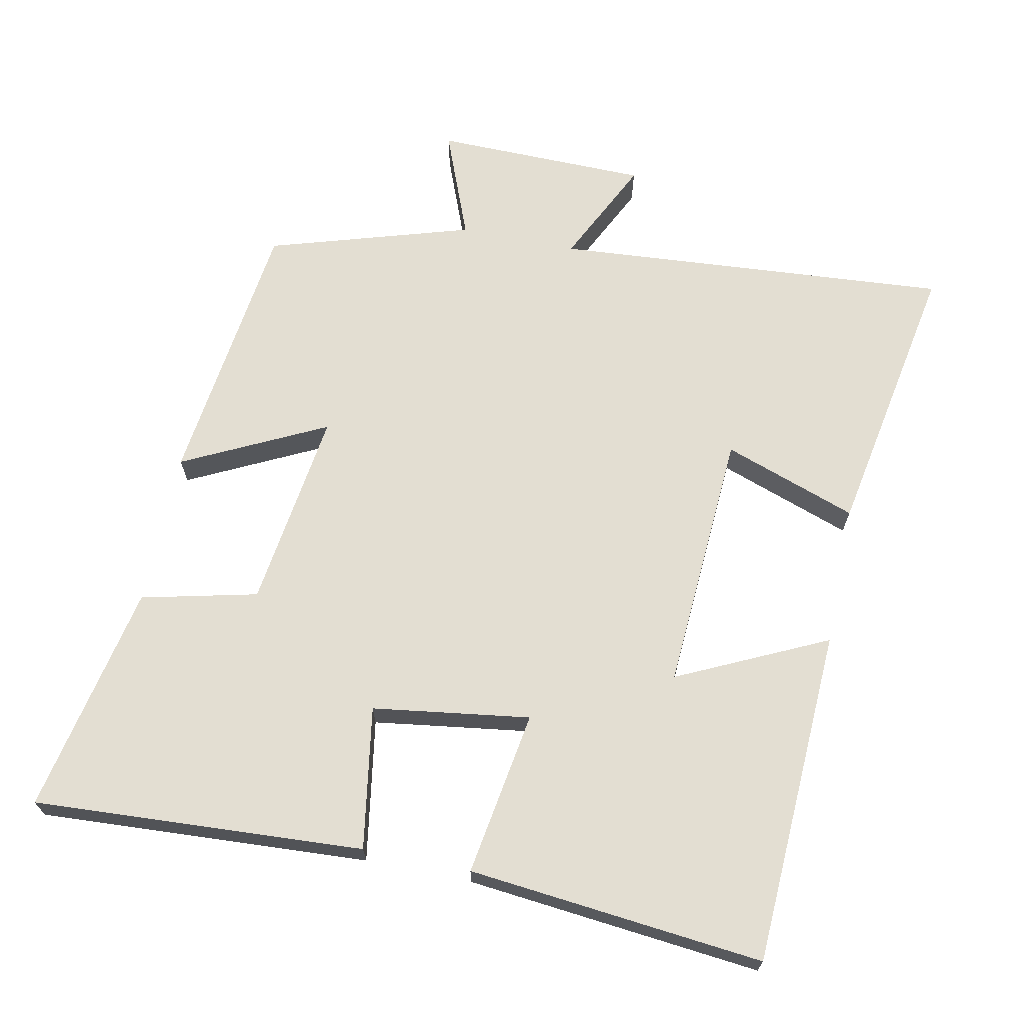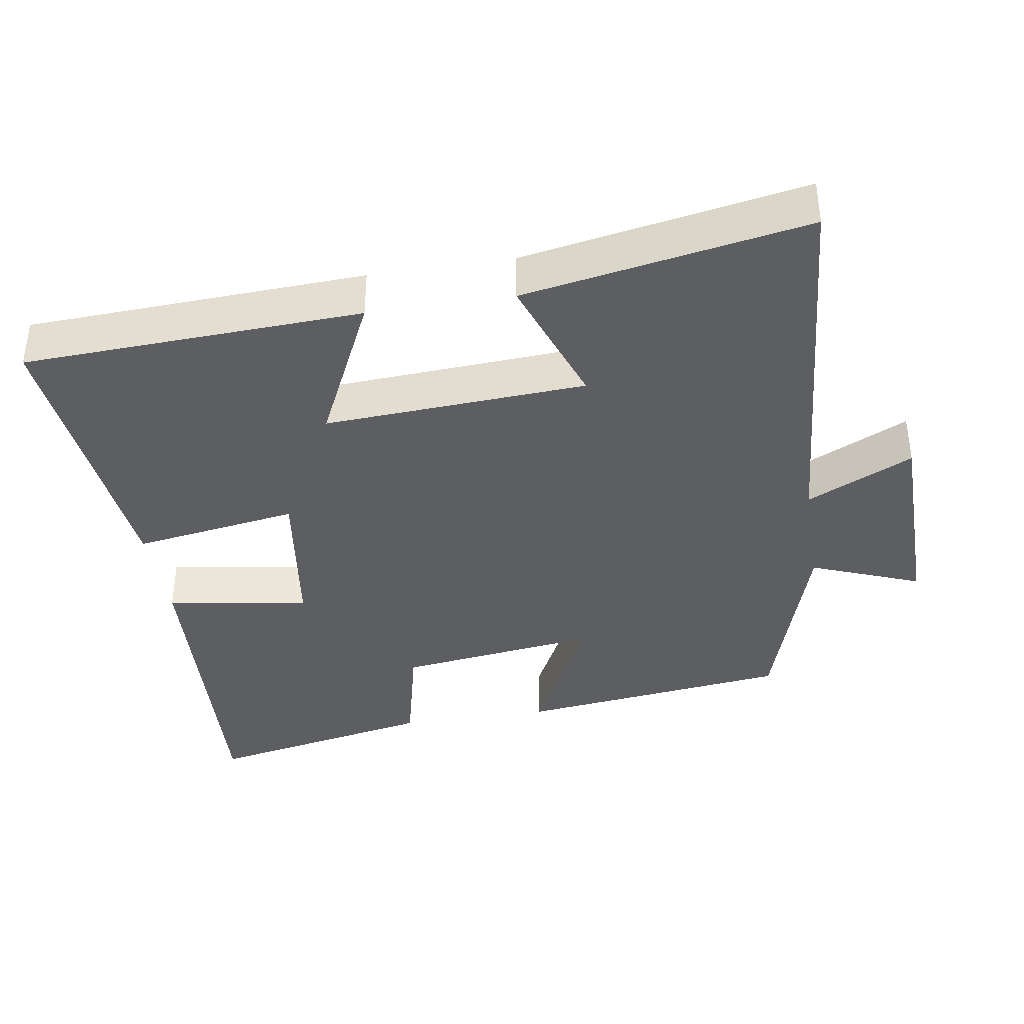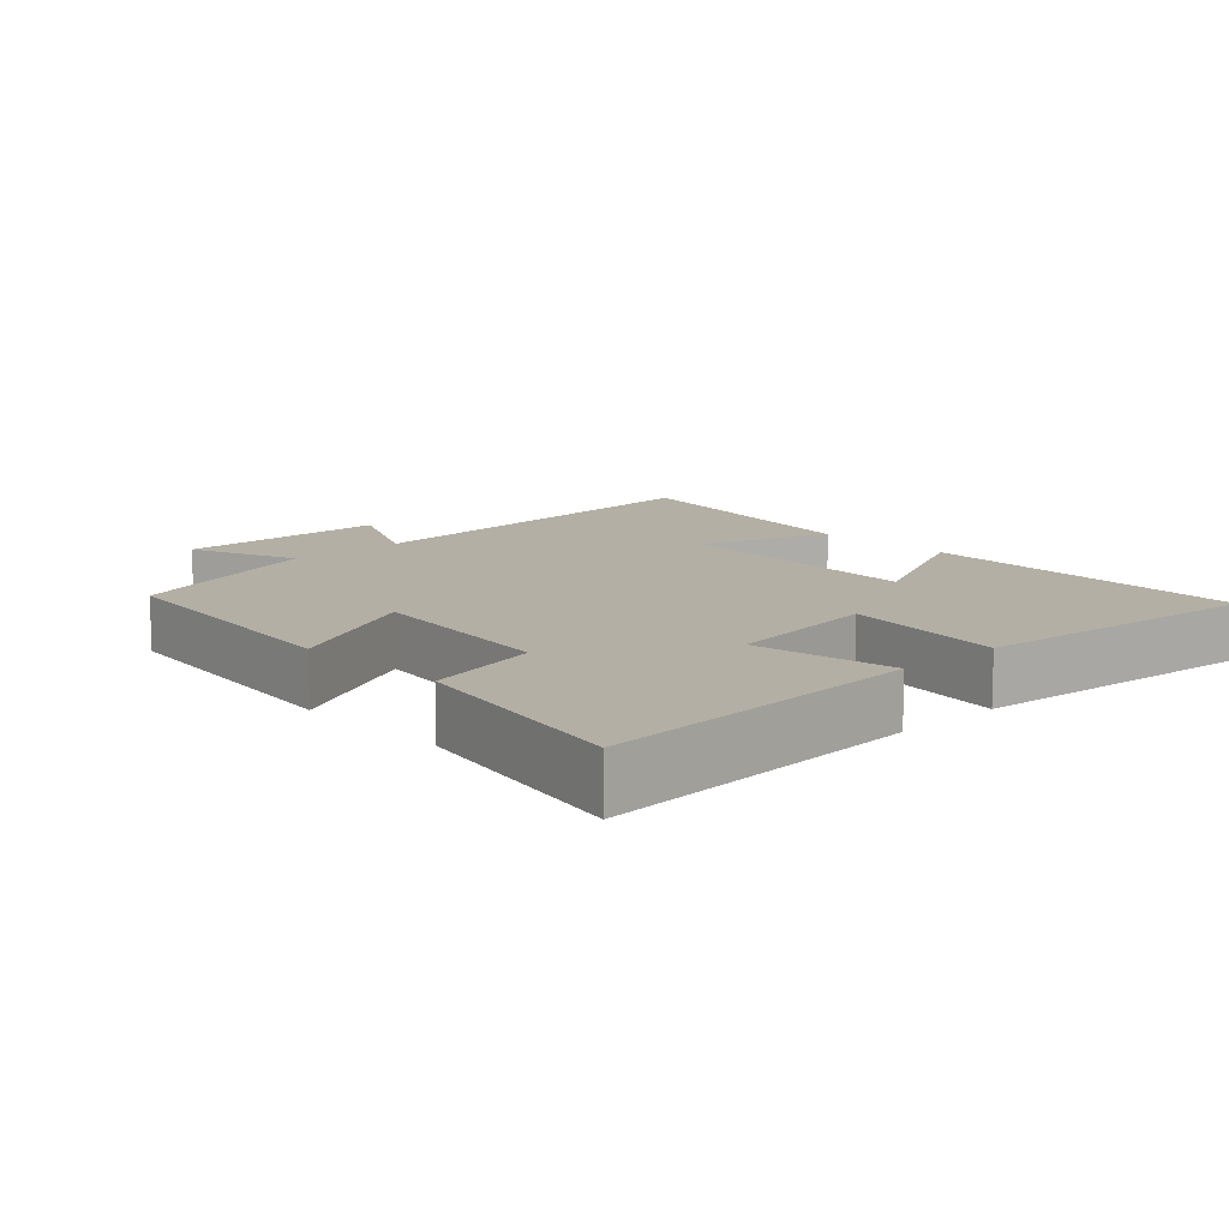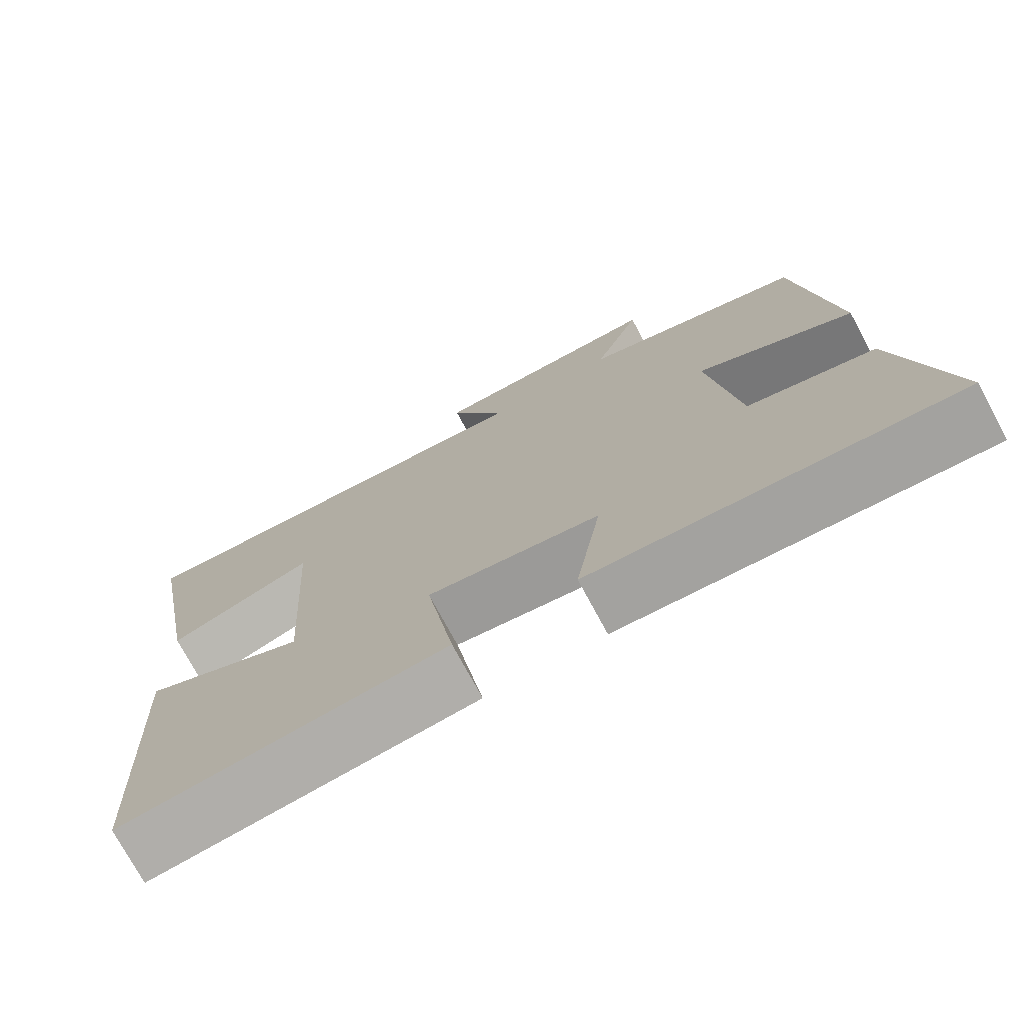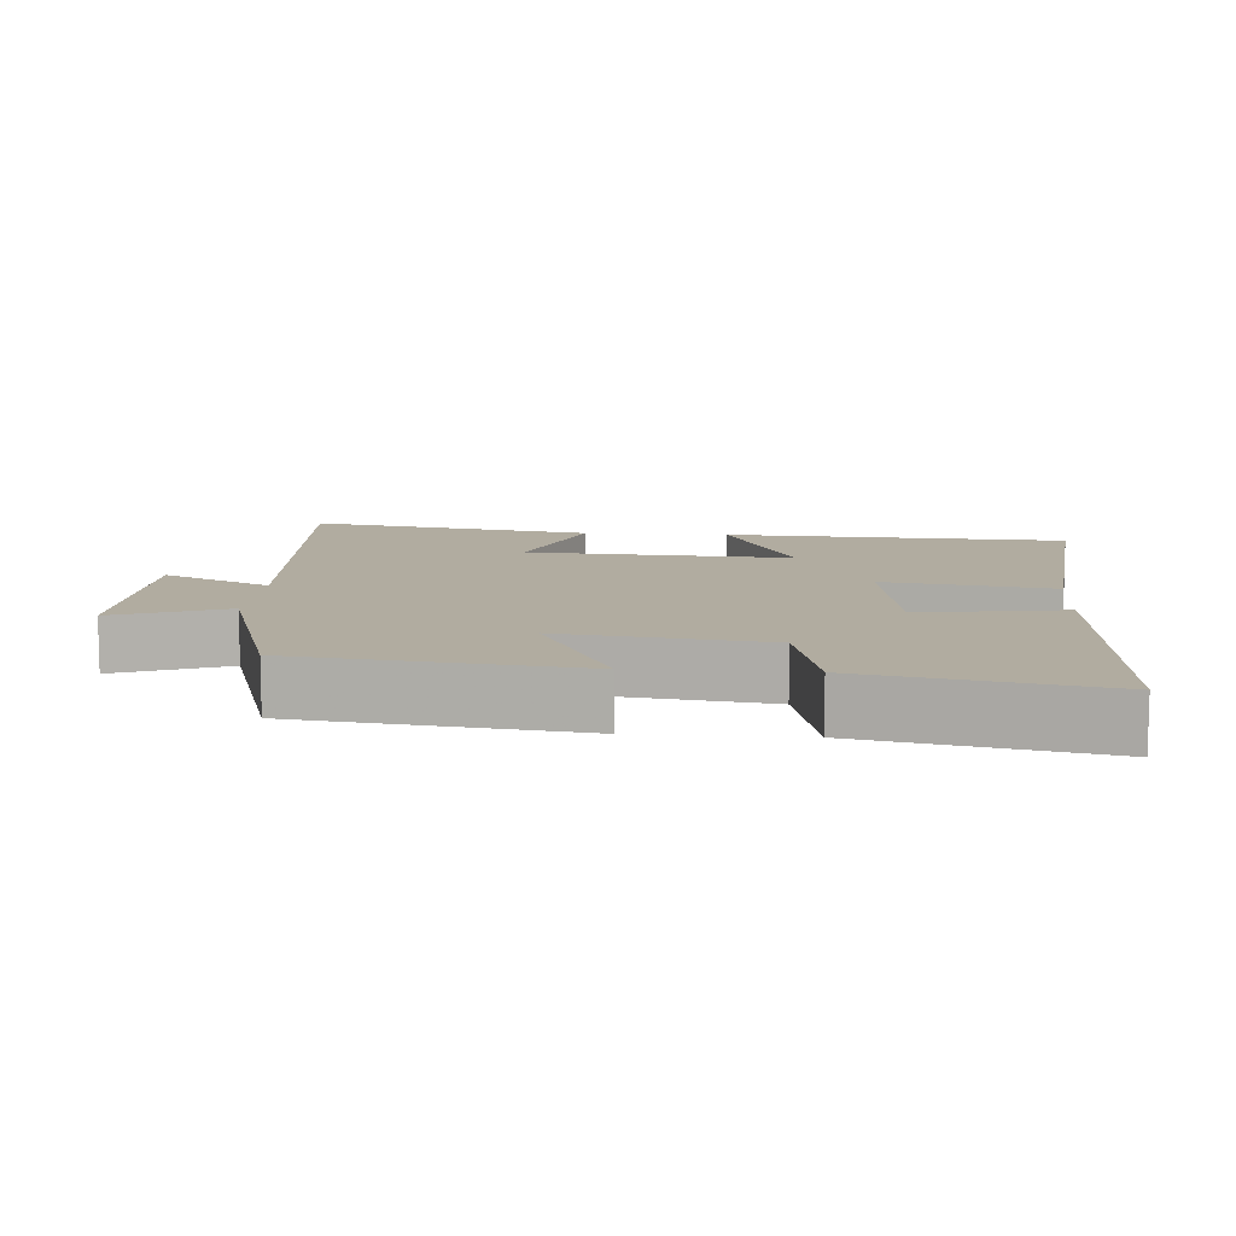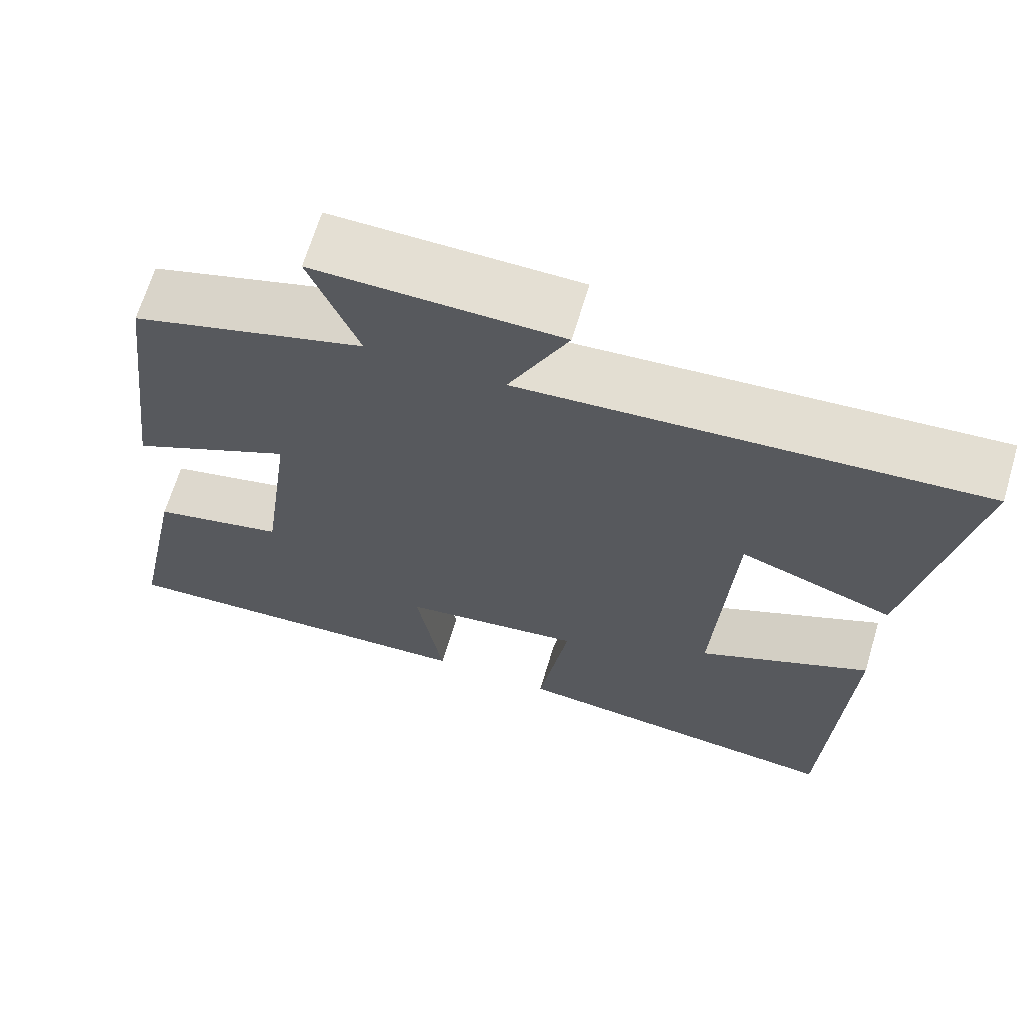
<metadata>
{"format":"obj","ext":"obj","renderer":"f3d","projection":"perspective","resolution":1024,"background":"white","views":[{"elev":67.7,"azim":-168.4,"up":"+Y"},{"elev":-38.1,"azim":-80.9,"up":"+Y"},{"elev":11.3,"azim":136.5,"up":"+Y"},{"elev":-74.6,"azim":28.3,"up":"+Z"},{"elev":10.1,"azim":94.4,"up":"+Y"},{"elev":66.7,"azim":-163.3,"up":"+Z"}]}
</metadata>
<code>
v -0.572 0.07 0.543
v -0.007 0.07 0.5
v -0.08 0.07 0.651
v 0.224 0.07 0.655
v 0.163 0.07 0.5
v 0.452 0.07 0.411
v 0.5 0.07 0.022
v 0.297 0.07 0.123
v 0.335 0.07 -0.161
v 0.5 0.07 -0.2
v 0.566 0.07 -0.528
v 0.096 0.07 -0.5
v 0.129 0.07 -0.297
v -0.095 0.07 -0.265
v -0.058 0.07 -0.5
v -0.478 0.07 -0.542
v -0.5 0.07 -0.062
v -0.288 0.07 -0.163
v -0.31 0.07 0.209
v -0.5 0.07 0.142
v -0.572 0 0.543
v -0.007 0 0.5
v -0.08 0 0.651
v 0.224 0 0.655
v 0.163 0 0.5
v 0.452 0 0.411
v 0.5 0 0.022
v 0.297 0 0.123
v 0.335 0 -0.161
v 0.5 0 -0.2
v 0.566 0 -0.528
v 0.096 0 -0.5
v 0.129 0 -0.297
v -0.095 0 -0.265
v -0.058 0 -0.5
v -0.478 0 -0.542
v -0.5 0 -0.062
v -0.288 0 -0.163
v -0.31 0 0.209
v -0.5 0 0.142
f 19 20 1 2
f 18 19 2
f 16 17 18
f 15 16 18
f 14 15 18
f 13 14 18 2
f 11 12 13
f 10 11 13
f 9 10 13
f 8 9 13 2
f 7 8 2
f 6 7 2
f 5 6 2
f 2 3 4 5
f 22 21 40 39
f 22 39 38
f 38 37 36
f 38 36 35
f 38 35 34
f 22 38 34 33
f 33 32 31
f 33 31 30
f 33 30 29
f 22 33 29 28
f 22 28 27
f 22 27 26
f 22 26 25
f 25 24 23 22
f 1 21 22 2
f 2 22 23 3
f 3 23 24 4
f 4 24 25 5
f 5 25 26 6
f 6 26 27 7
f 7 27 28 8
f 8 28 29 9
f 9 29 30 10
f 10 30 31 11
f 11 31 32 12
f 12 32 33 13
f 13 33 34 14
f 14 34 35 15
f 15 35 36 16
f 16 36 37 17
f 17 37 38 18
f 18 38 39 19
f 19 39 40 20
f 20 40 21 1

</code>
